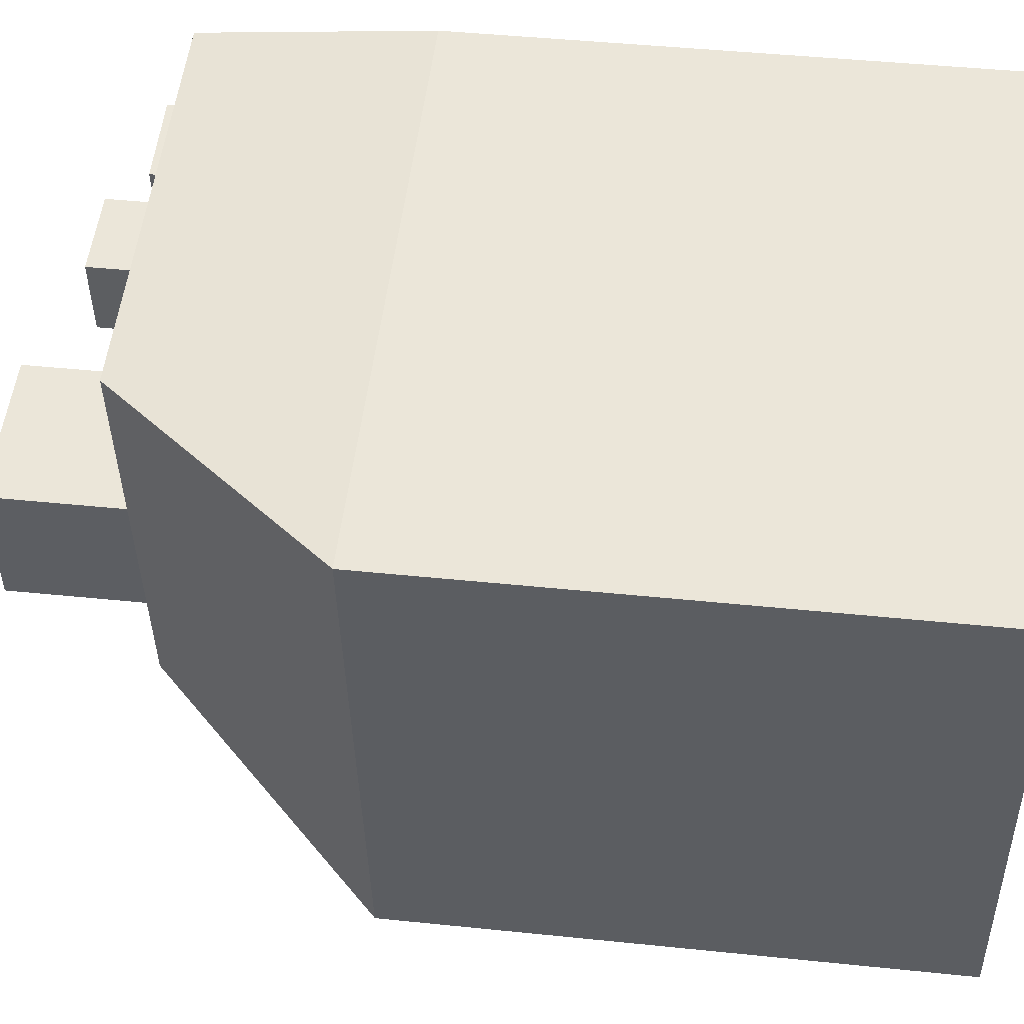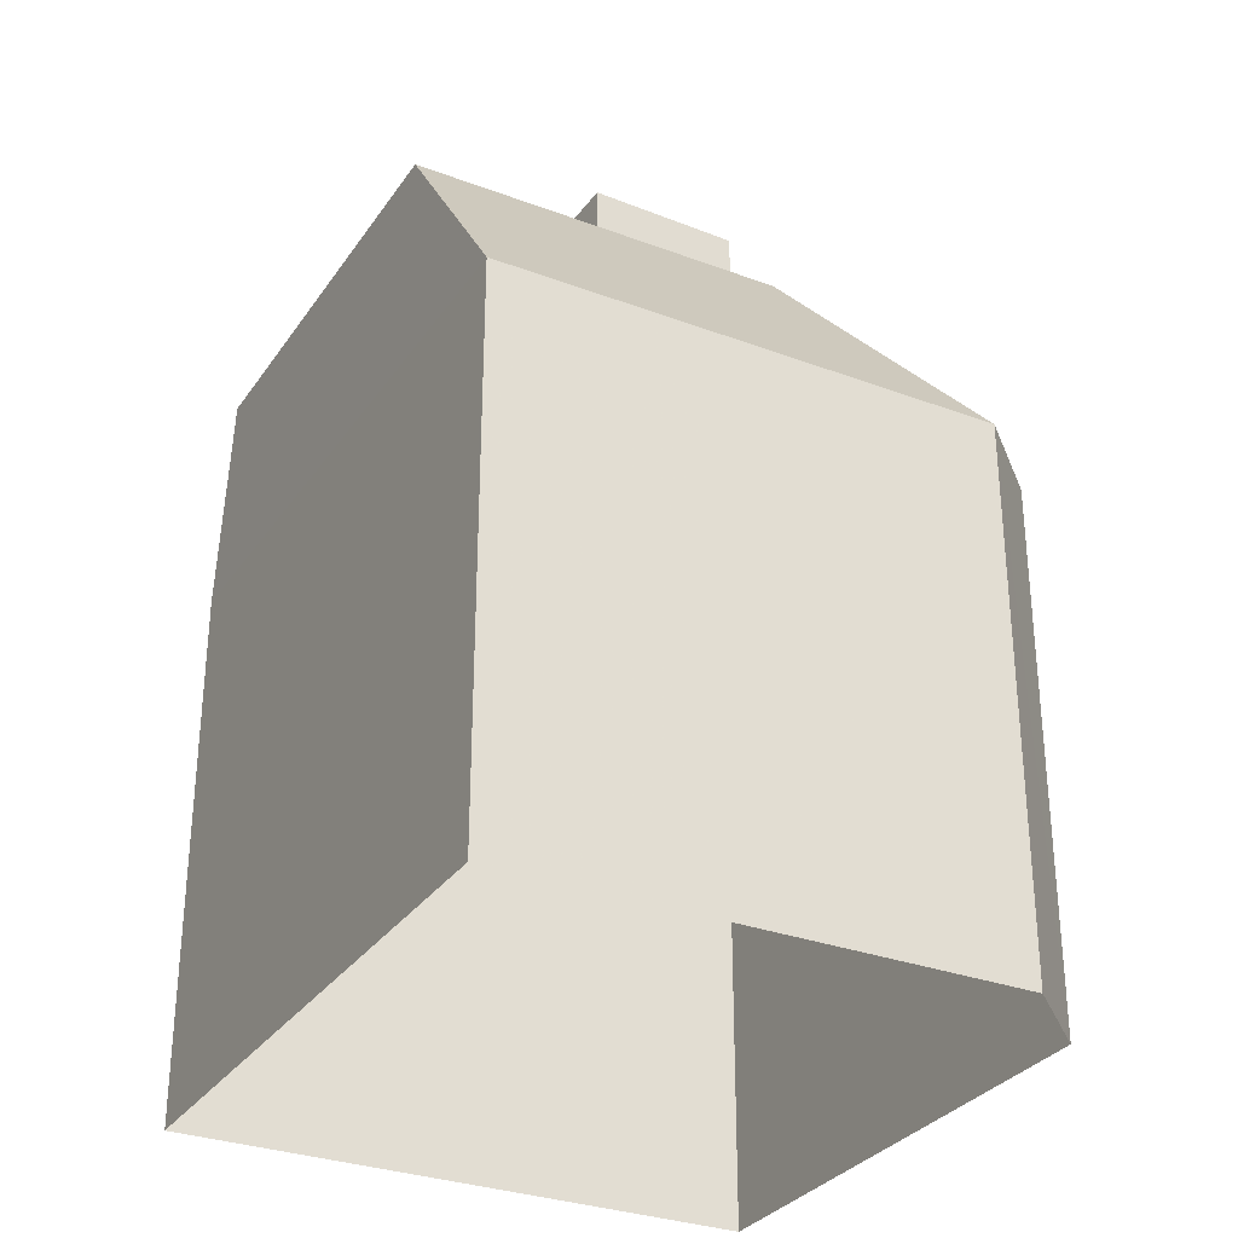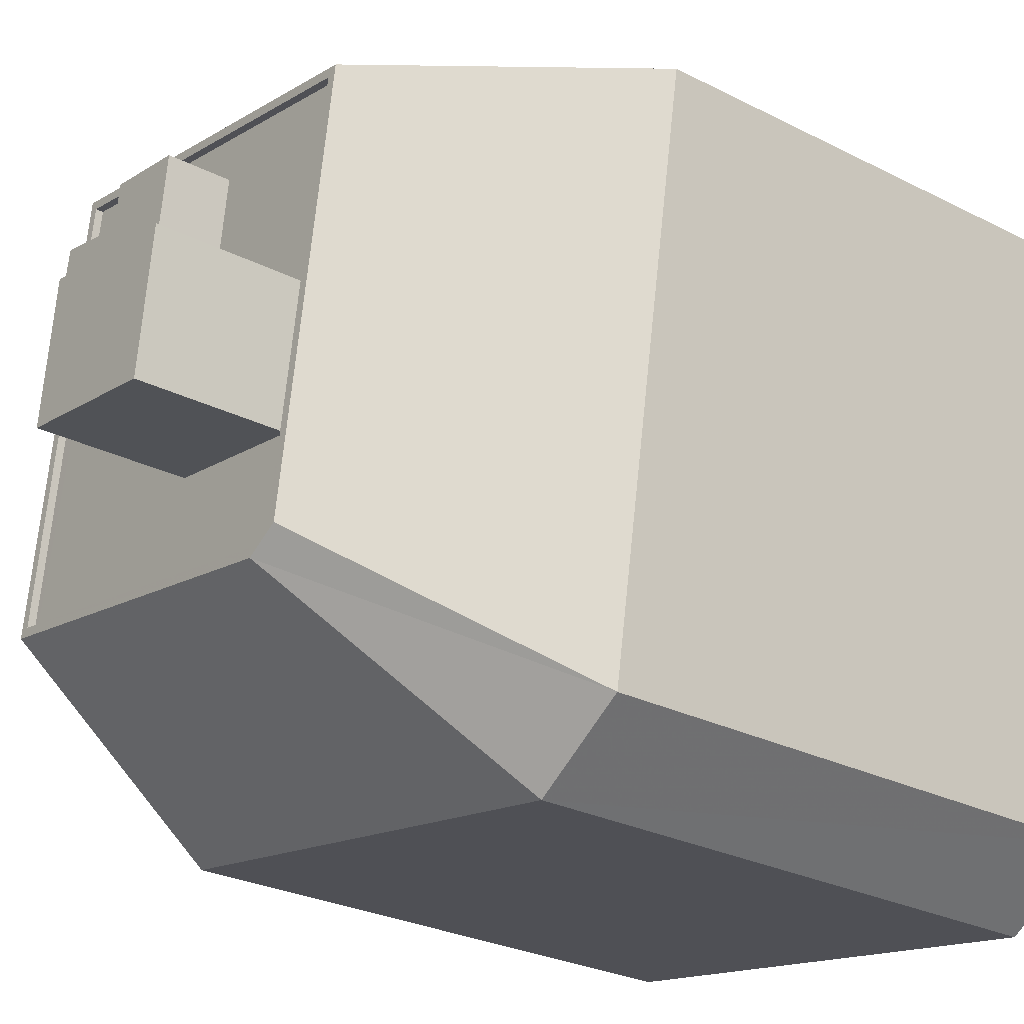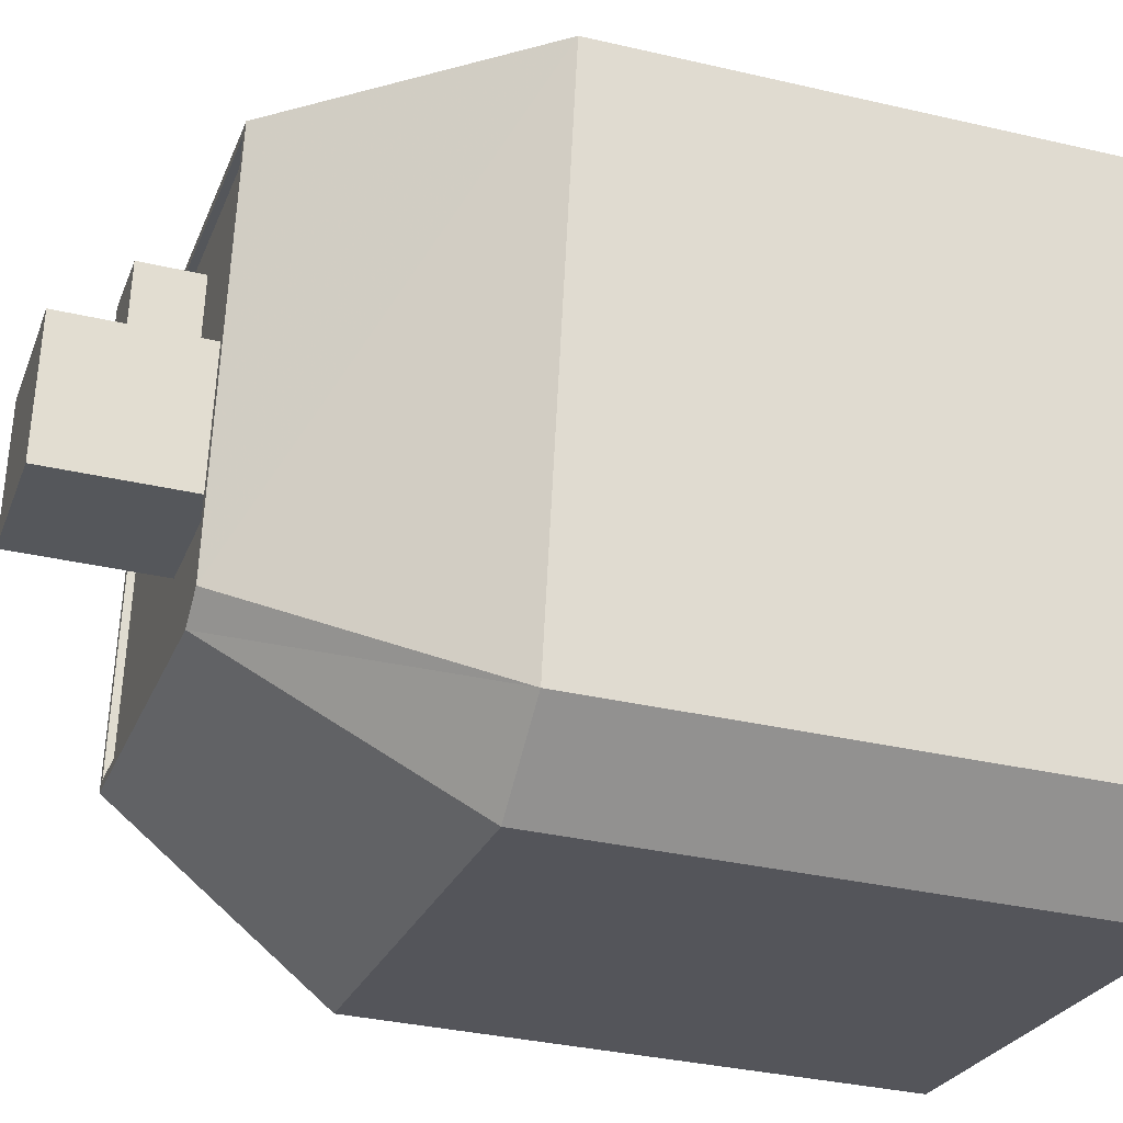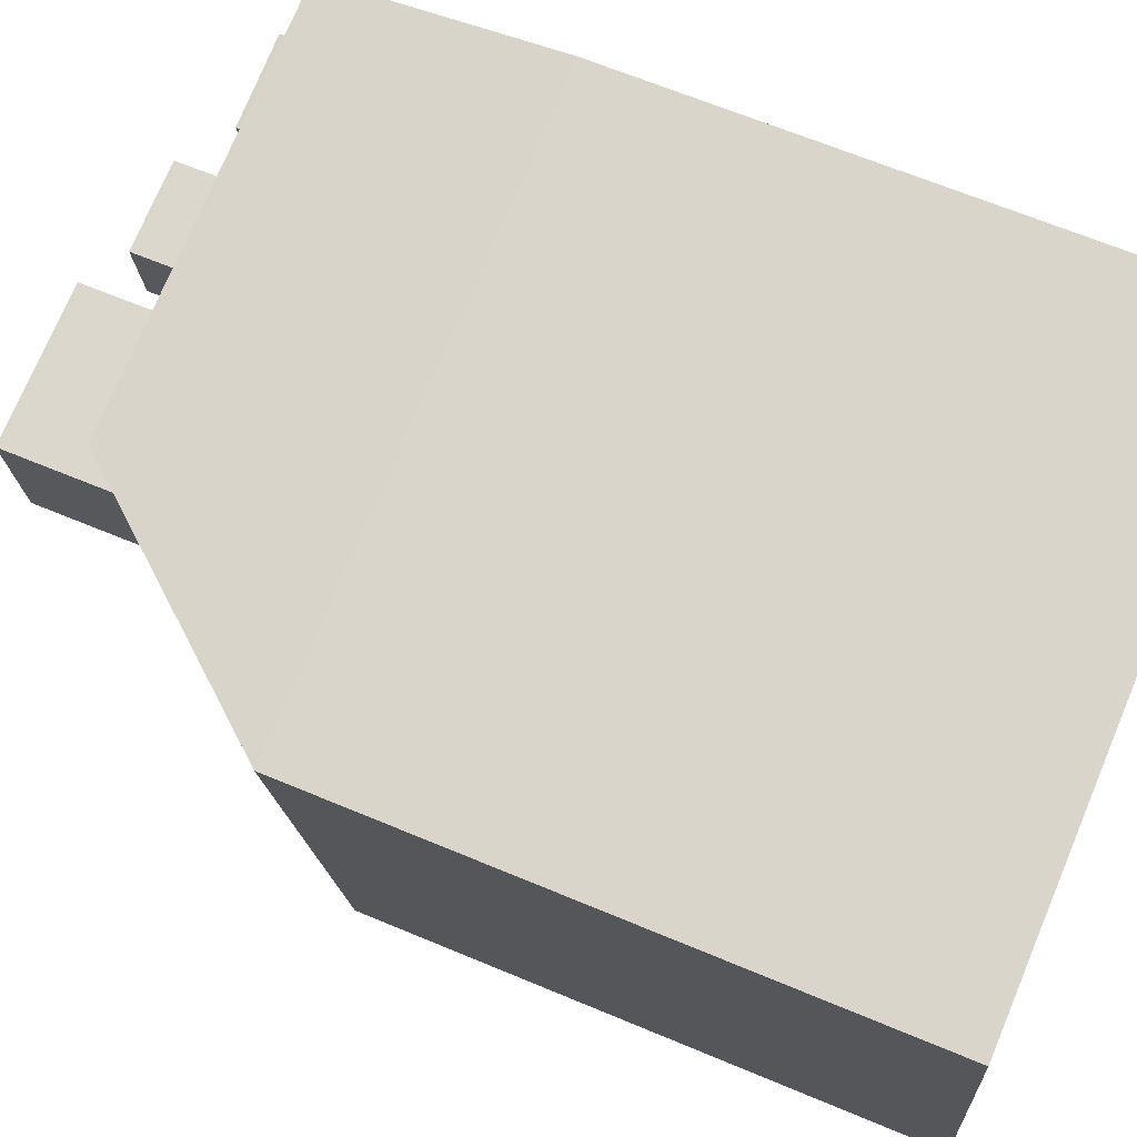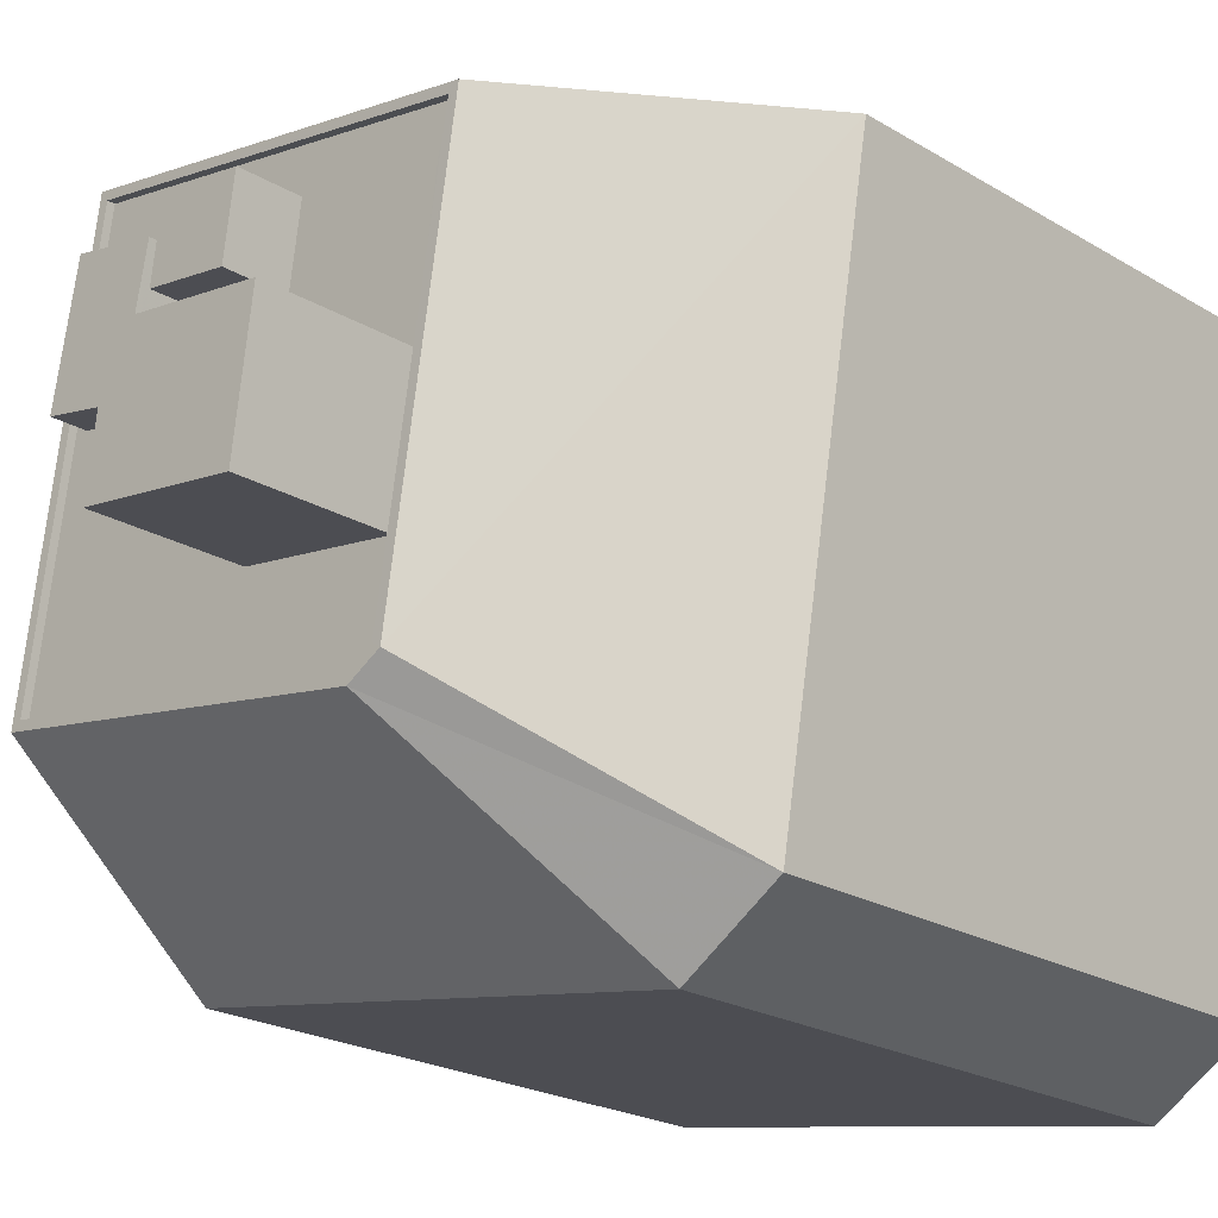
<metadata>
{"format":"obj","ext":"obj","renderer":"f3d","projection":"perspective","resolution":1024,"background":"white","views":[{"elev":43.7,"azim":97.0,"up":"+Y"},{"elev":-30.8,"azim":-37.5,"up":"+Z"},{"elev":-26.8,"azim":51.4,"up":"+Y"},{"elev":-33.8,"azim":72.3,"up":"+Y"},{"elev":64.7,"azim":113.0,"up":"+Y"},{"elev":-22.0,"azim":43.7,"up":"+Y"}]}
</metadata>
<code>
v -1.179e+04 -3.358e+04 31.87
v -1.179e+04 -3.36e+04 31.86
v -1.181e+04 -3.358e+04 31.86
v -1.179e+04 -3.36e+04 31.86
v -1.181e+04 -3.36e+04 31.86
v -1.18e+04 -3.358e+04 59.25
v -1.18e+04 -3.358e+04 59.25
v -1.18e+04 -3.358e+04 59.25
v -1.18e+04 -3.358e+04 59.25
v -1.181e+04 -3.358e+04 57.17
v -1.18e+04 -3.358e+04 57.17
v -1.18e+04 -3.358e+04 57.17
v -1.18e+04 -3.358e+04 57.17
v -1.18e+04 -3.358e+04 57.17
v -1.18e+04 -3.358e+04 57.17
v -1.18e+04 -3.358e+04 57.17
v -1.181e+04 -3.359e+04 57.17
v -1.181e+04 -3.358e+04 57.17
v -1.181e+04 -3.358e+04 57.17
v -1.18e+04 -3.359e+04 57.17
v -1.18e+04 -3.359e+04 57.17
v -1.18e+04 -3.358e+04 57.17
v -1.18e+04 -3.359e+04 57.17
v -1.18e+04 -3.359e+04 57.17
v -1.181e+04 -3.358e+04 57.17
v -1.18e+04 -3.358e+04 57.17
v -1.181e+04 -3.359e+04 57.17
v -1.181e+04 -3.358e+04 57.17
v -1.18e+04 -3.359e+04 57.17
v -1.181e+04 -3.358e+04 57.17
v -1.18e+04 -3.358e+04 57.17
v -1.179e+04 -3.358e+04 57.42
v -1.18e+04 -3.358e+04 57.42
v -1.18e+04 -3.359e+04 57.42
v -1.18e+04 -3.359e+04 57.42
v -1.18e+04 -3.359e+04 57.42
v -1.18e+04 -3.359e+04 57.42
v -1.181e+04 -3.358e+04 57.42
v -1.181e+04 -3.358e+04 57.42
v -1.181e+04 -3.359e+04 57.42
v -1.181e+04 -3.359e+04 57.42
v -1.18e+04 -3.358e+04 61.94
v -1.18e+04 -3.359e+04 61.94
v -1.18e+04 -3.359e+04 61.94
v -1.18e+04 -3.358e+04 61.94
v -1.181e+04 -3.358e+04 50.07
v -1.179e+04 -3.358e+04 50.07
v -1.179e+04 -3.36e+04 50.06
v -1.179e+04 -3.36e+04 50.06
v -1.181e+04 -3.36e+04 50.06
v -1.181e+04 -3.358e+04 58.33
v -1.181e+04 -3.358e+04 58.33
v -1.18e+04 -3.358e+04 58.33
v -1.181e+04 -3.358e+04 58.33
f 1 2 3
f 2 4 3
f 4 5 3
f 6 7 8
f 9 6 8
f 10 11 12
f 13 14 15
f 12 11 16
f 17 18 19
f 20 21 17
f 16 22 13
f 23 24 20
f 11 10 25
f 26 14 13
f 20 24 21
f 16 11 18
f 26 13 22
f 21 22 18
f 21 18 17
f 22 16 18
f 27 19 28
f 10 28 25
f 17 19 27
f 28 19 25
f 24 23 29
f 28 10 30
f 24 29 31
f 31 30 15
f 10 12 30
f 26 24 31
f 12 15 30
f 26 31 14
f 15 14 31
f 32 33 34
f 34 35 36
f 36 35 37
f 33 35 34
f 32 38 39
f 37 40 36
f 41 36 40
f 41 39 38
f 32 39 33
f 39 41 40
f 42 43 44
f 42 45 43
f 46 32 47
f 38 32 46
f 47 34 48
f 32 34 47
f 34 36 48
f 48 36 49
f 49 41 50
f 36 41 49
f 51 52 53
f 54 51 53
f 15 7 13
f 15 8 7
f 13 6 16
f 13 7 6
f 6 9 12
f 16 6 12
f 9 8 15
f 12 9 15
f 39 30 31
f 33 39 31
f 35 31 29
f 35 33 31
f 20 37 23
f 23 35 29
f 23 37 35
f 27 40 17
f 17 37 20
f 17 40 37
f 30 39 28
f 28 40 27
f 28 39 40
f 24 43 21
f 24 44 43
f 22 21 43
f 45 22 43
f 45 26 22
f 45 42 26
f 26 44 24
f 26 42 44
f 49 4 2
f 48 49 2
f 50 5 4
f 49 50 4
f 50 3 5
f 50 46 3
f 46 1 3
f 46 47 1
f 48 2 1
f 47 48 1
f 50 38 46
f 41 38 50
f 54 53 11
f 25 54 11
f 11 52 18
f 11 53 52
f 18 51 19
f 18 52 51
f 51 54 25
f 19 51 25

</code>
